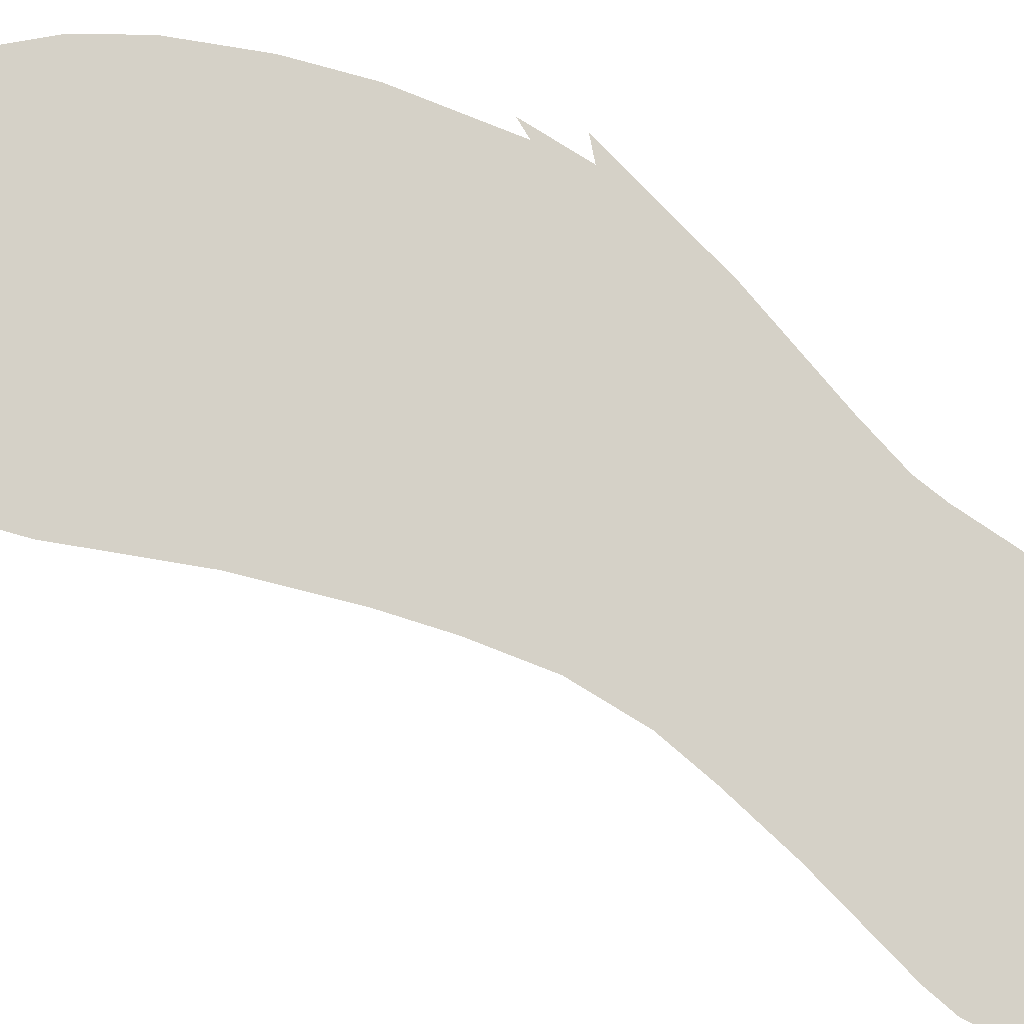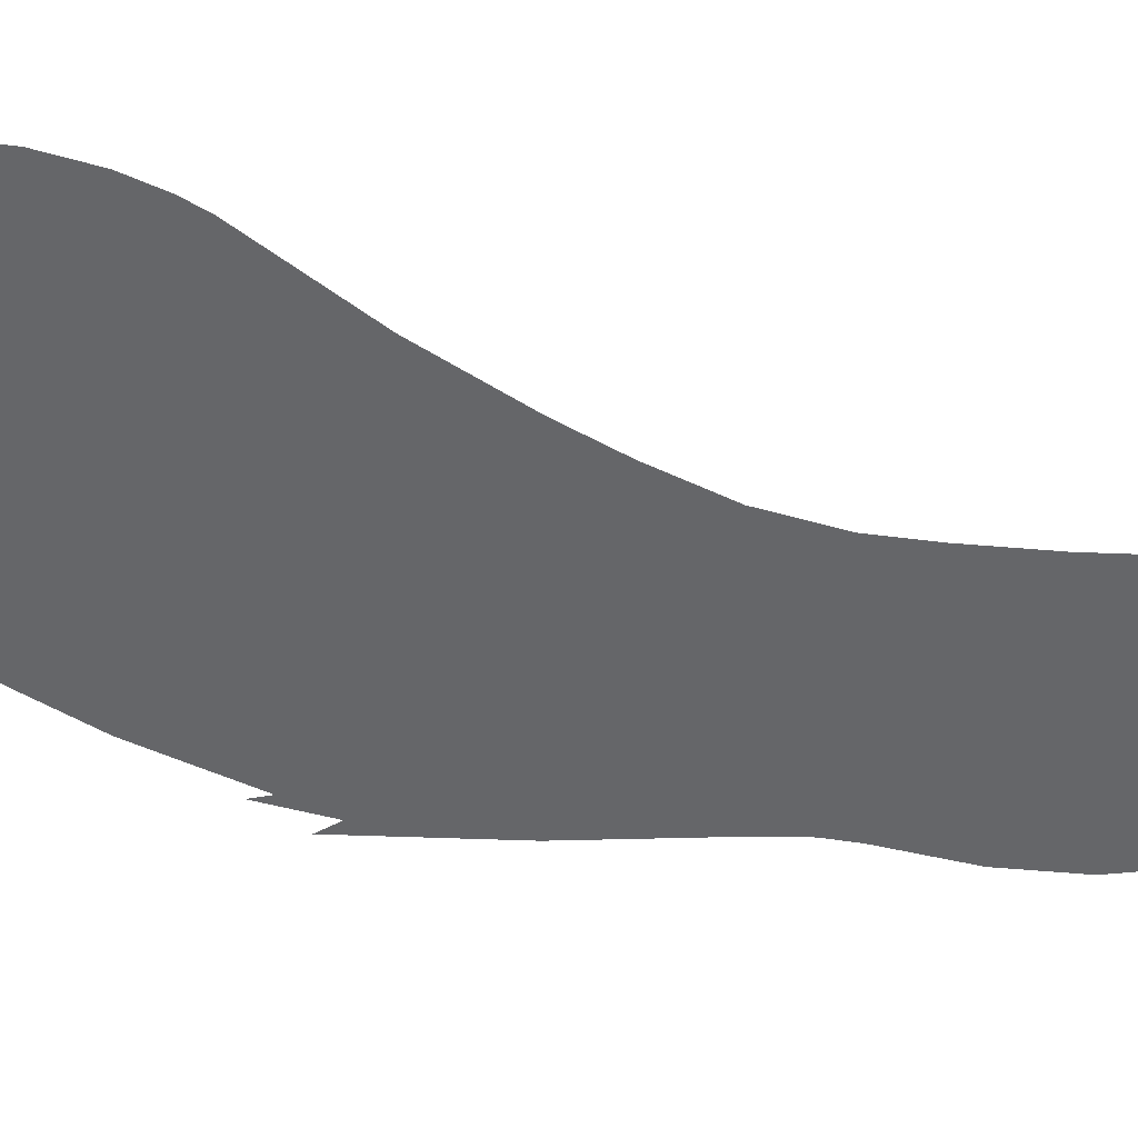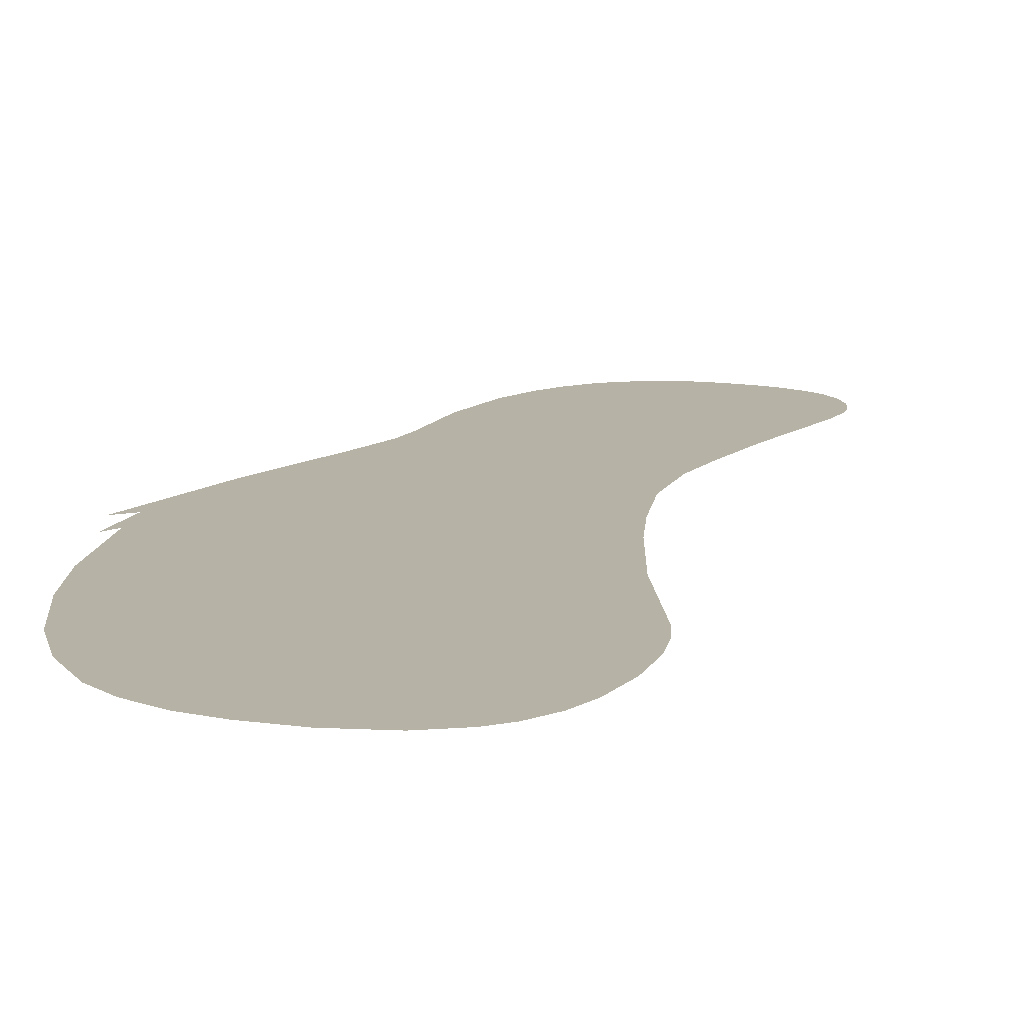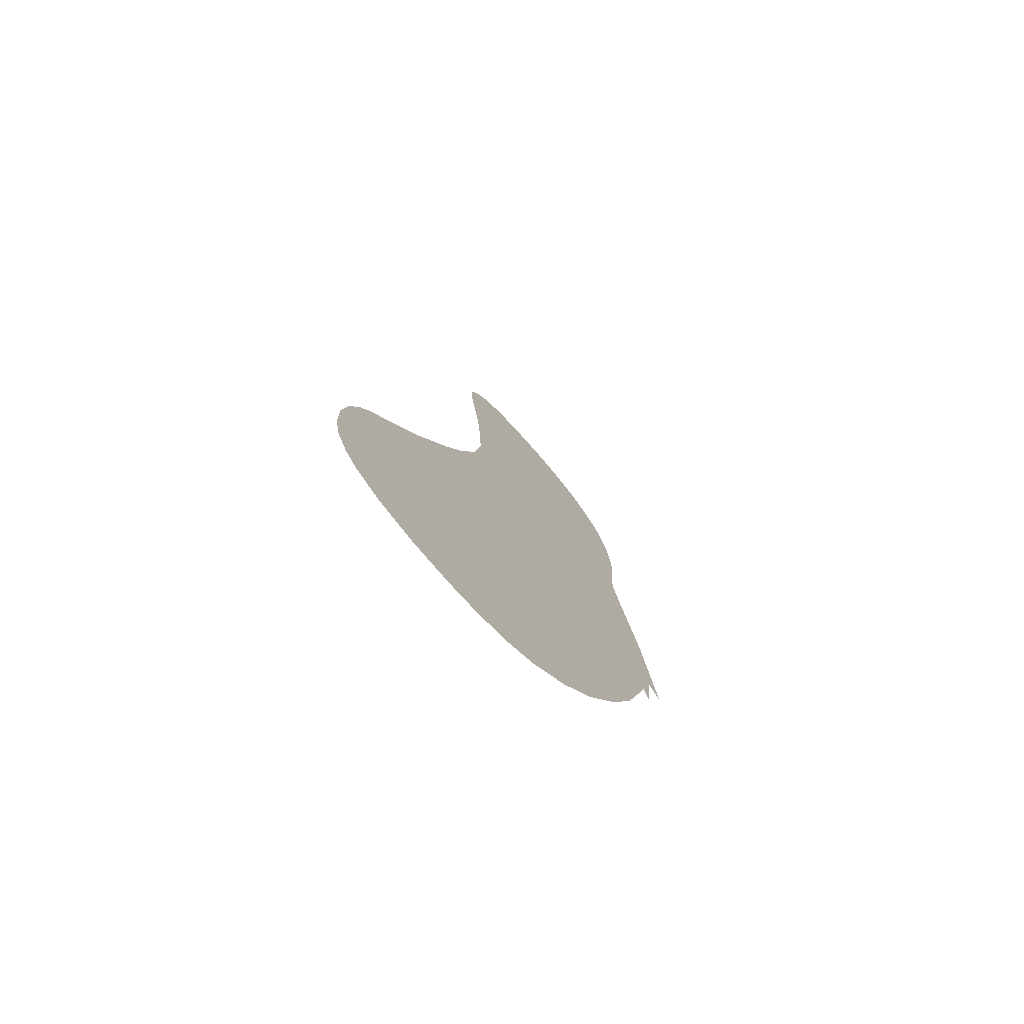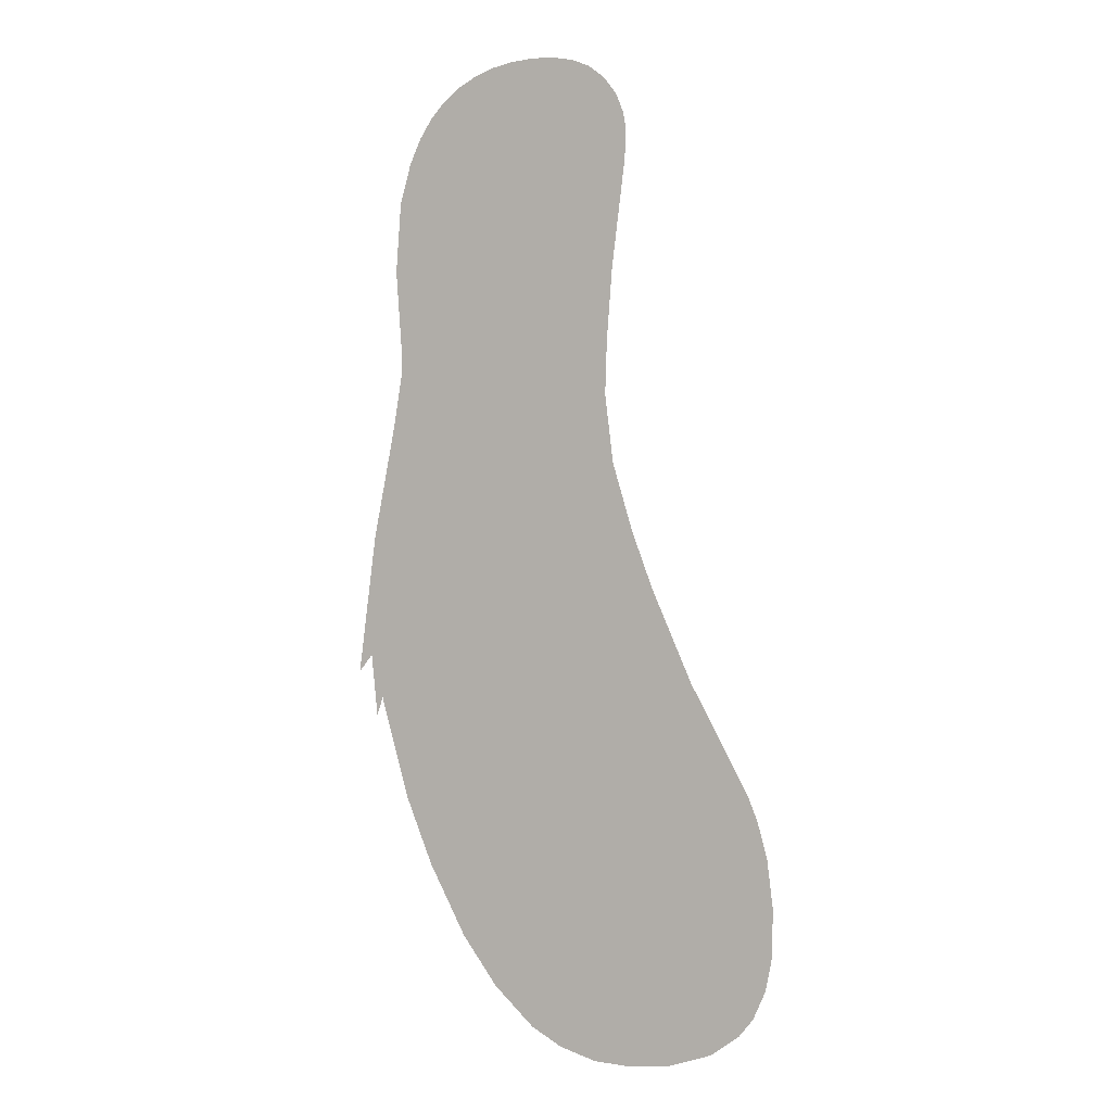
<metadata>
{"format":"obj","ext":"obj","renderer":"f3d","projection":"perspective","resolution":1024,"background":"white","views":[{"elev":78.7,"azim":128.6,"up":"+Z"},{"elev":-51.9,"azim":80.1,"up":"+Z"},{"elev":12.4,"azim":25.2,"up":"+Z"},{"elev":-76.6,"azim":131.6,"up":"+Y"},{"elev":-0.3,"azim":27.7,"up":"+Y"}]}
</metadata>
<code>
g Dog1Body_mesh
v -0.1494 0.02695 0
v -0.06196 0.003301 0
v 0.02274 0 0
v 0.3742 0.2722 0
v -0.2242 0.066 0
v 0.125 0.01155 0
v 0.2284 0.04675 0
v 0.2961 0.09515 0
v -0.3221 0.1524 0
v 0.3599 0.2019 0
v 0.3302 0.137 0
v 0.3775 0.3817 0
v 0.3637 0.4923 0
v 0.3406 0.5747 0
v 0.3186 0.6276 0
v -0.4079 0.2635 0
v -0.4992 0.4274 0
v 0.18 0.8767 0
v -0.5652 0.583 0
v -0.6356 0.8206 0
v 0.08379 1.089 0
v 0.03374 1.219 0
v -0.01466 1.376 0
v -0.667 0.9235 0
v -0.651 0.7794 0
v -0.6576 1.208 0
v -0.7011 0.8833 0
v -0.03446 1.533 0
v -0.6037 1.473 0
v -0.5828 1.598 0
v -0.5828 1.668 0
v -0.5971 1.85 0
v -0.03006 1.658 0
v -0.585 2.012 0
v -0.5575 2.107 0
v -0.01686 1.823 0
v -0.53 2.164 0
v -0.4987 2.21 0
v -0.4662 2.245 0
v 0.01559 2.07 0
v -0.2809 2.322 0
v -0.3766 2.299 0
v -0.4217 2.277 0
v -0.3337 2.313 0
v -0.03666 2.26 0
v 0.01834 2.14 0
v 0.01064 2.179 0
v -0.006407 2.22 0
v -0.2259 2.325 0
v -0.07571 2.291 0
v -0.1175 2.309 0
v -0.1747 2.322 0
g Dog1Body_mesh_0
f 3 2 1
f 3 1 4
f 4 1 5
f 3 4 6
f 6 4 7
f 7 4 8
f 4 5 9
f 8 4 10
f 11 8 10
f 4 9 12
f 12 9 13
f 14 13 9
f 15 14 9
f 9 16 15
f 17 15 16
f 17 18 15
f 19 18 17
f 20 18 19
f 21 18 20
f 22 21 20
f 23 22 20
f 24 23 20
f 24 20 25
f 26 23 24
f 26 24 27
f 28 23 26
f 29 28 26
f 30 28 29
f 31 28 30
f 32 28 31
f 28 32 33
f 34 33 32
f 35 33 34
f 36 33 35
f 36 35 37
f 38 36 37
f 39 36 38
f 40 36 39
f 39 41 40
f 41 39 42
f 42 39 43
f 44 41 42
f 40 41 45
f 46 40 45
f 46 45 47
f 48 47 45
f 49 45 41
f 50 45 49
f 50 49 51
f 52 51 49

</code>
